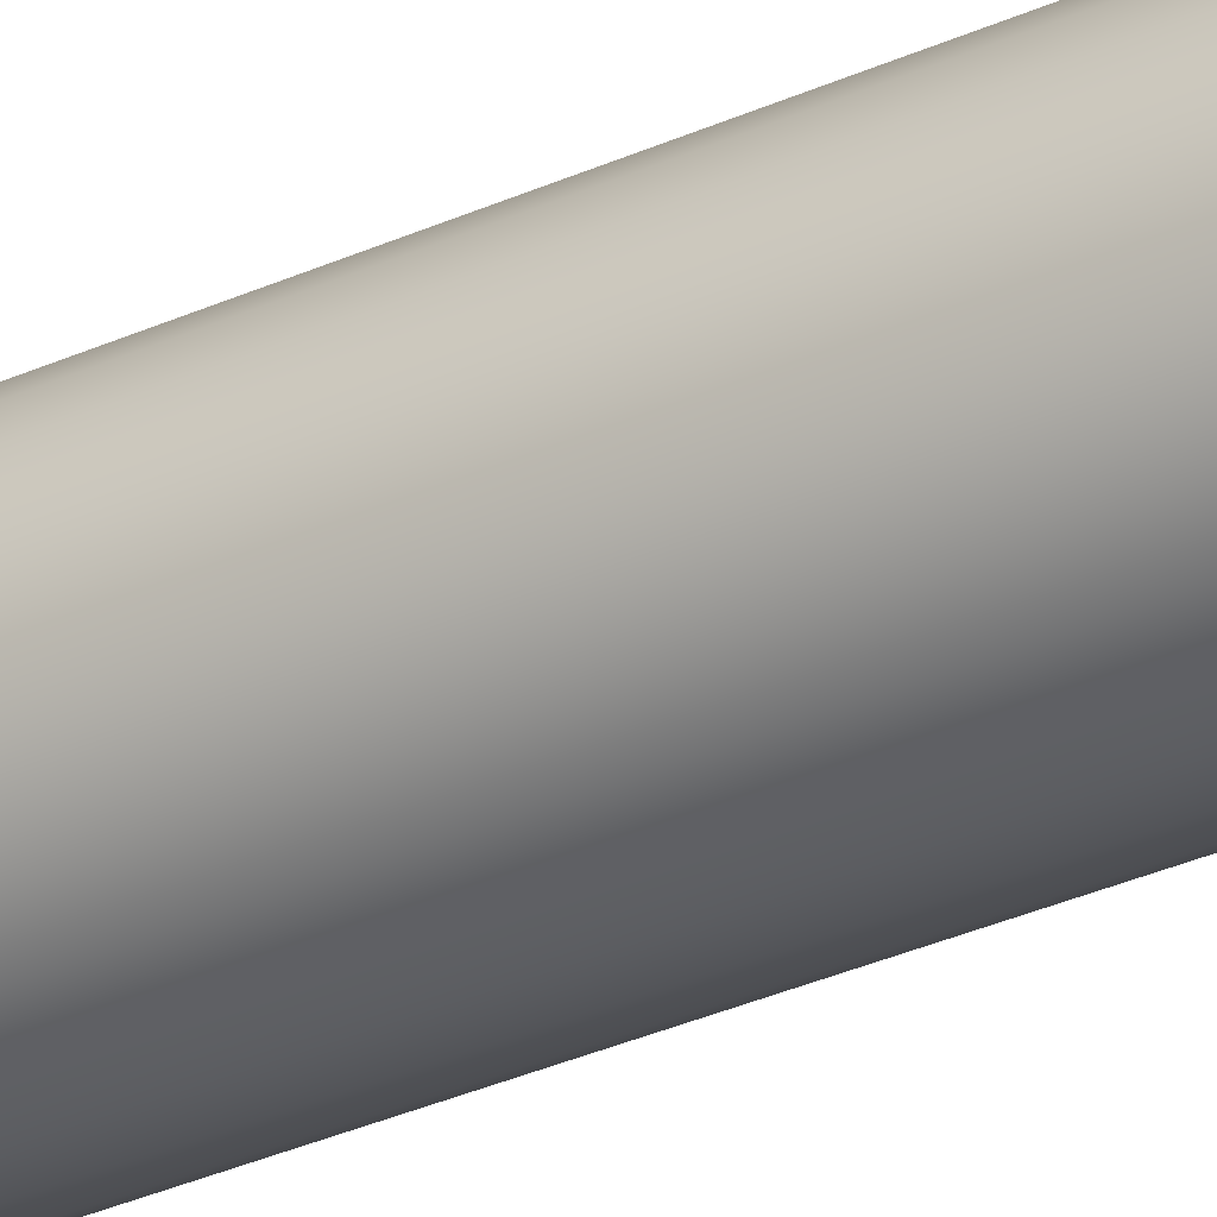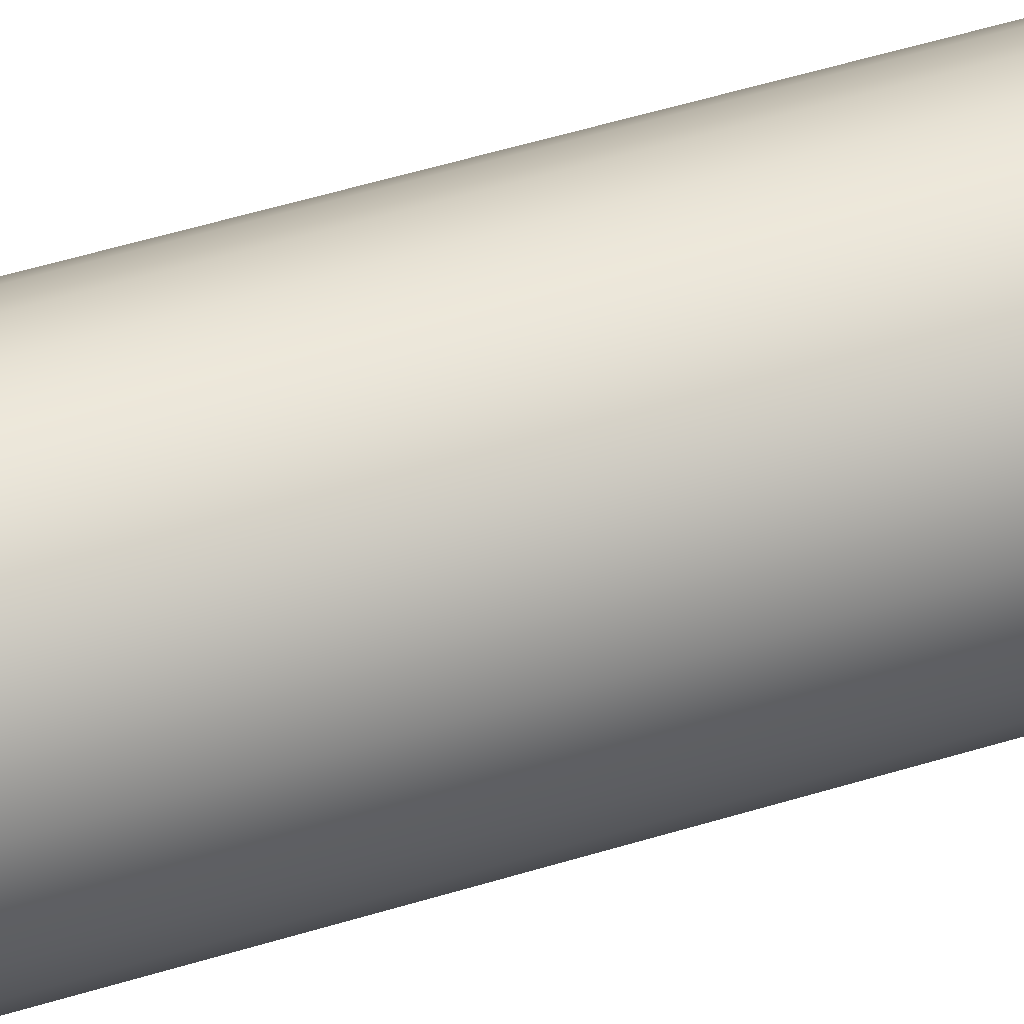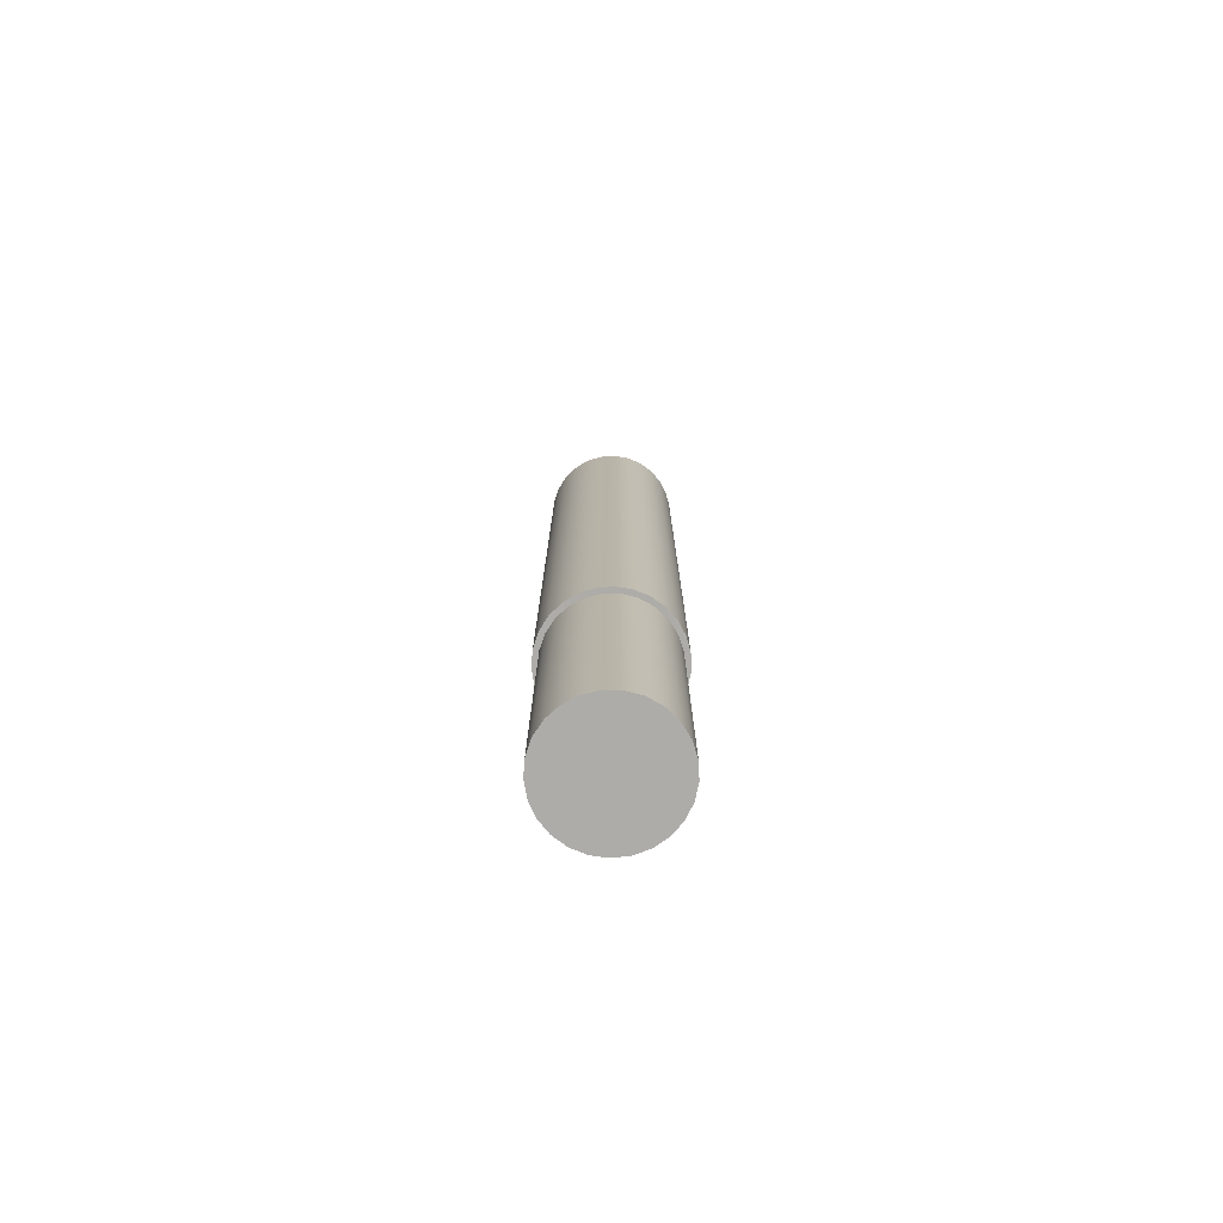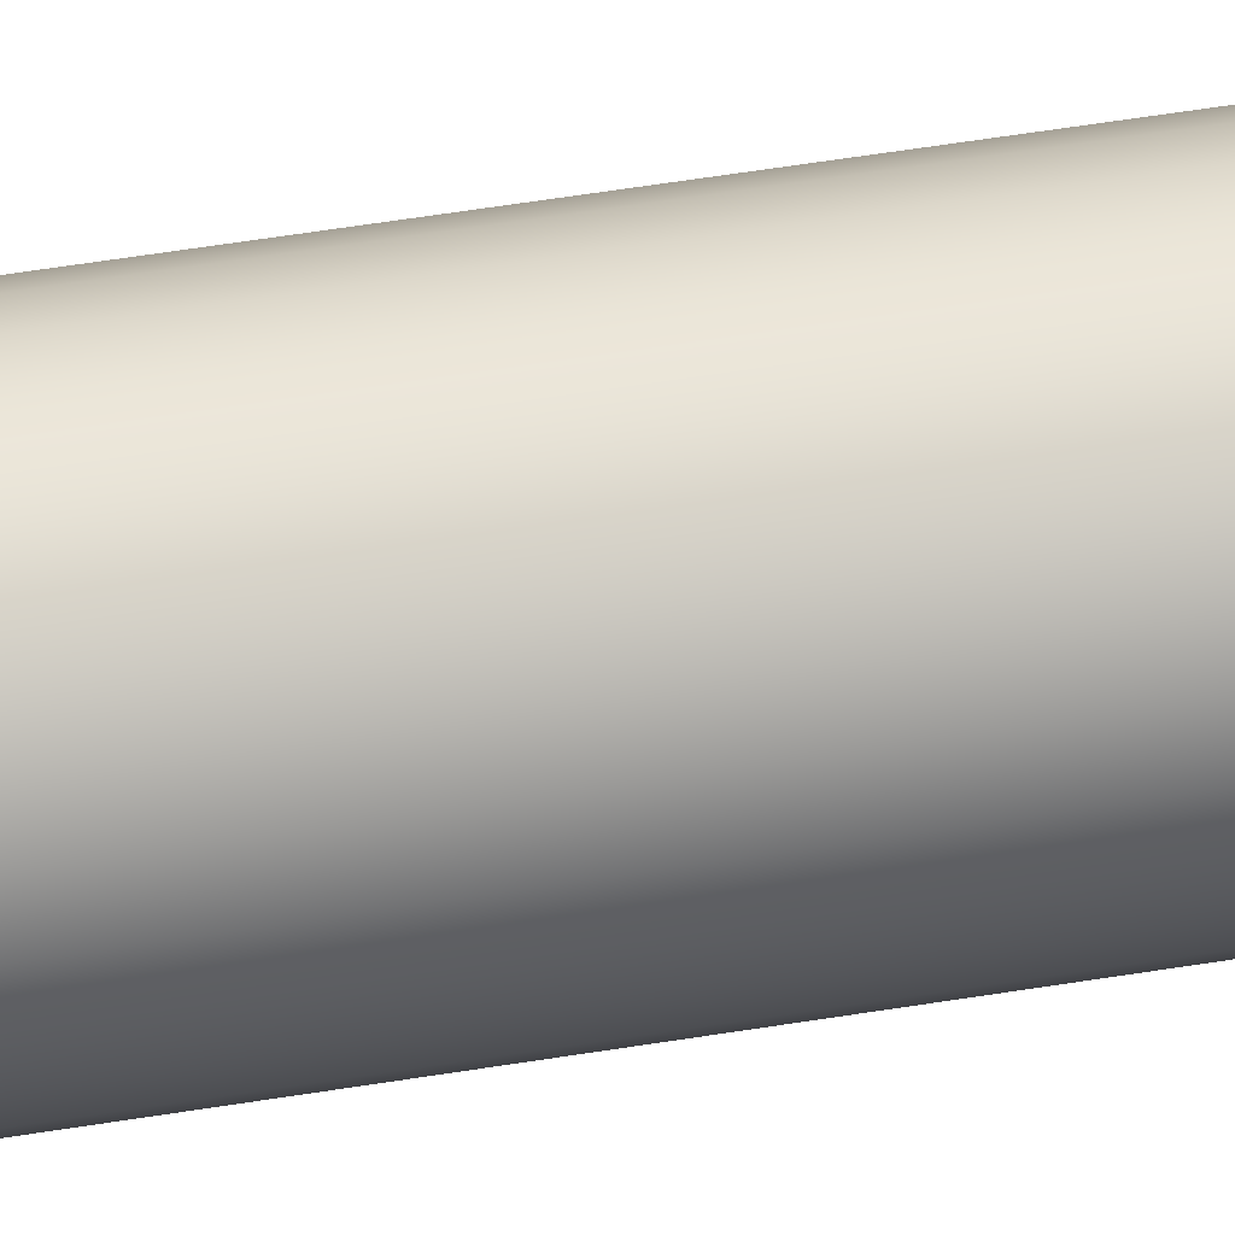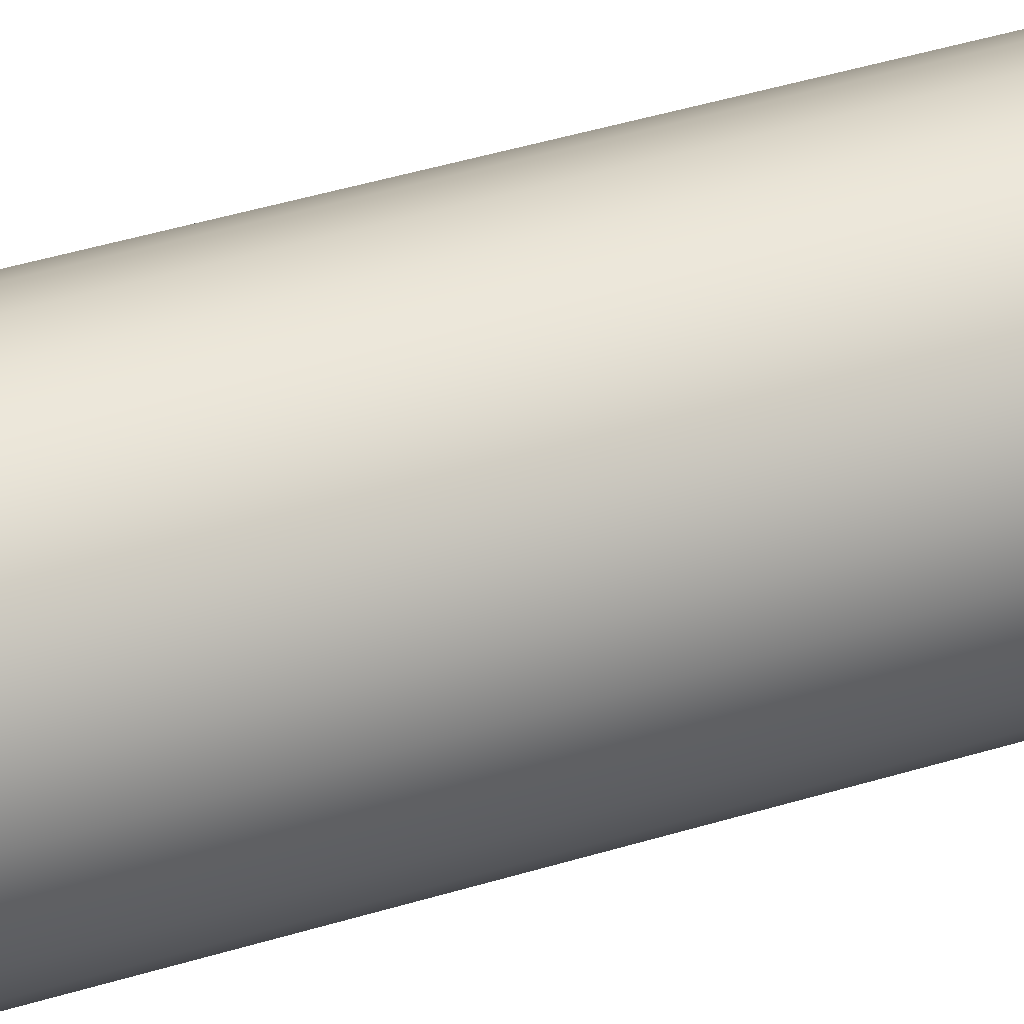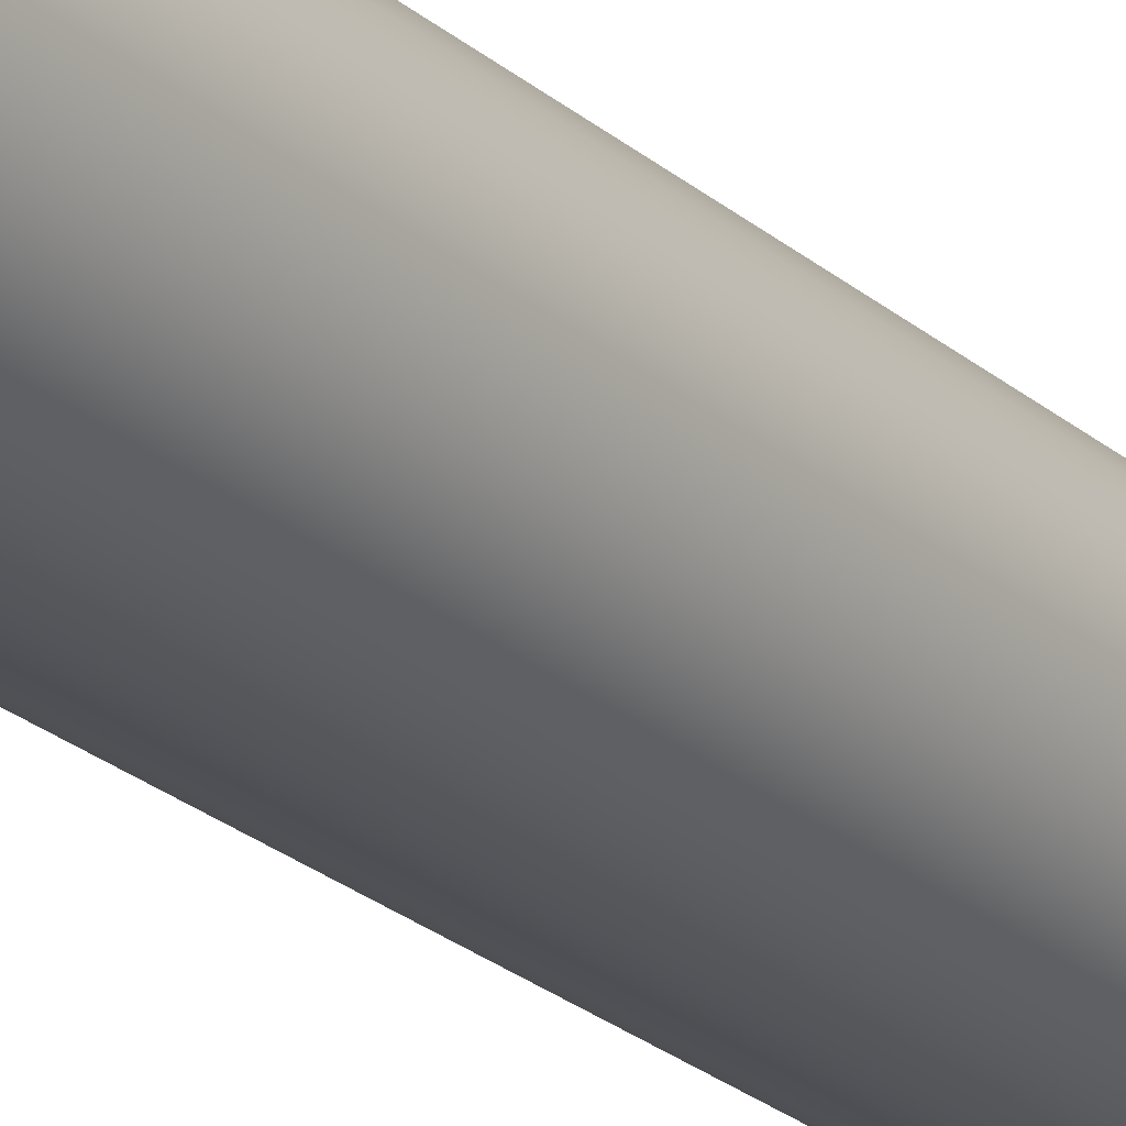
<metadata>
{"format":"obj","ext":"obj","renderer":"f3d","projection":"perspective","resolution":1024,"background":"white","views":[{"elev":-32.7,"azim":-57.8,"up":"+Z"},{"elev":42.3,"azim":68.7,"up":"+Z"},{"elev":-76.6,"azim":74.8,"up":"+Y"},{"elev":55.1,"azim":-99.8,"up":"+Z"},{"elev":31.2,"azim":64.3,"up":"+Z"},{"elev":-22.7,"azim":-146.0,"up":"+Z"}]}
</metadata>
<code>
v 2.25 10 -2.755e-16
v 2.189 10 0.5189
v 2.011 10 1.01
v 1.724 10 1.446
v 1.344 10 1.805
v 0.8912 10 2.066
v 0.3907 10 2.216
v -0.1308 10 2.246
v -0.6453 10 2.155
v -1.125 10 1.949
v -1.544 10 1.637
v -1.88 10 1.236
v -2.114 10 0.7695
v -2.235 10 0.2612
v -2.235 10 -0.2612
v -2.114 10 -0.7695
v -1.88 10 -1.236
v -1.544 10 -1.637
v -1.125 10 -1.949
v -0.6453 10 -2.155
v -0.1308 10 -2.246
v 0.3907 10 -2.216
v 0.8912 10 -2.066
v 1.344 10 -1.805
v 1.724 10 -1.446
v 2.011 10 -1.01
v 2.189 10 -0.5189
v -2.063 10 2.526e-16
v -1.998 10 0.513
v -1.808 10 0.9937
v -1.504 10 1.412
v -1.105 10 1.742
v -0.6374 10 1.962
v -0.1295 10 2.059
v 0.3865 10 2.026
v 0.8783 10 1.866
v 1.315 10 1.589
v 1.669 10 1.212
v 1.918 10 0.7593
v 2.046 10 0.2585
v 2.046 10 -0.2585
v 1.918 10 -0.7593
v 1.669 10 -1.212
v 1.315 10 -1.589
v 0.8783 10 -1.866
v 0.3865 10 -2.026
v -0.1295 10 -2.059
v -0.6374 10 -1.962
v -1.105 10 -1.742
v -1.504 10 -1.412
v -1.808 10 -0.9937
v -1.998 10 -0.513
v 2.25 32.8 -2.755e-16
v 2.189 32.8 0.5189
v 2.011 32.8 1.01
v 1.724 32.8 1.446
v 1.344 32.8 1.805
v 0.8912 32.8 2.066
v 0.3907 32.8 2.216
v -0.1308 32.8 2.246
v -0.6453 32.8 2.155
v -1.125 32.8 1.949
v -1.544 32.8 1.637
v -1.88 32.8 1.236
v -2.114 32.8 0.7695
v -2.235 32.8 0.2612
v -2.235 32.8 -0.2612
v -2.114 32.8 -0.7695
v -1.88 32.8 -1.236
v -1.544 32.8 -1.637
v -1.125 32.8 -1.949
v -0.6453 32.8 -2.155
v -0.1308 32.8 -2.246
v 0.3907 32.8 -2.216
v 0.8912 32.8 -2.066
v 1.344 32.8 -1.805
v 1.724 32.8 -1.446
v 2.011 32.8 -1.01
v 2.189 32.8 -0.5189
v 2.25 10 -2.755e-16
v 2.189 10 -0.5189
v 2.011 10 -1.01
v 1.724 10 -1.446
v 1.344 10 -1.805
v 0.8912 10 -2.066
v 0.3907 10 -2.216
v -0.1308 10 -2.246
v -0.6453 10 -2.155
v -1.125 10 -1.949
v -1.544 10 -1.637
v -1.88 10 -1.236
v -2.114 10 -0.7695
v -2.235 10 -0.2612
v -2.235 10 0.2612
v -2.114 10 0.7695
v -1.88 10 1.236
v -1.544 10 1.637
v -1.125 10 1.949
v -0.6453 10 2.155
v -0.1308 10 2.246
v 0.3907 10 2.216
v 0.8912 10 2.066
v 1.344 10 1.805
v 1.724 10 1.446
v 2.011 10 1.01
v 2.189 10 0.5189
v 2.25 10 -2.755e-16
v 2.25 32.8 -2.755e-16
v 2.25 32.8 -2.755e-16
v 2.189 32.8 -0.5189
v 2.011 32.8 -1.01
v 1.724 32.8 -1.446
v 1.344 32.8 -1.805
v 0.8912 32.8 -2.066
v 0.3907 32.8 -2.216
v -0.1308 32.8 -2.246
v -0.6453 32.8 -2.155
v -1.125 32.8 -1.949
v -1.544 32.8 -1.637
v -1.88 32.8 -1.236
v -2.114 32.8 -0.7695
v -2.235 32.8 -0.2612
v -2.235 32.8 0.2612
v -2.114 32.8 0.7695
v -1.88 32.8 1.236
v -1.544 32.8 1.637
v -1.125 32.8 1.949
v -0.6453 32.8 2.155
v -0.1308 32.8 2.246
v 0.3907 32.8 2.216
v 0.8912 32.8 2.066
v 1.344 32.8 1.805
v 1.724 32.8 1.446
v 2.011 32.8 1.01
v 2.189 32.8 0.5189
v -2.063 0 2.526e-16
v -1.998 0 -0.513
v -1.808 0 -0.9937
v -1.504 0 -1.412
v -1.105 0 -1.742
v -0.6374 0 -1.962
v -0.1295 0 -2.059
v 0.3865 0 -2.026
v 0.8783 0 -1.866
v 1.315 0 -1.589
v 1.669 0 -1.212
v 1.918 0 -0.7593
v 2.046 0 -0.2585
v 2.046 0 0.2585
v 1.918 0 0.7593
v 1.669 0 1.212
v 1.315 0 1.589
v 0.8783 0 1.866
v 0.3865 0 2.026
v -0.1295 0 2.059
v -0.6374 0 1.962
v -1.105 0 1.742
v -1.504 0 1.412
v -1.808 0 0.9937
v -1.998 0 0.513
v -2.063 10 2.526e-16
v -1.998 10 -0.513
v -1.808 10 -0.9937
v -1.504 10 -1.412
v -1.105 10 -1.742
v -0.6374 10 -1.962
v -0.1295 10 -2.059
v 0.3865 10 -2.026
v 0.8783 10 -1.866
v 1.315 10 -1.589
v 1.669 10 -1.212
v 1.918 10 -0.7593
v 2.046 10 -0.2585
v 2.046 10 0.2585
v 1.918 10 0.7593
v 1.669 10 1.212
v 1.315 10 1.589
v 0.8783 10 1.866
v 0.3865 10 2.026
v -0.1295 10 2.059
v -0.6374 10 1.962
v -1.105 10 1.742
v -1.504 10 1.412
v -1.808 10 0.9937
v -1.998 10 0.513
v -2.063 0 2.526e-16
v -1.998 0 0.513
v -1.808 0 0.9937
v -1.504 0 1.412
v -1.105 0 1.742
v -0.6374 0 1.962
v -0.1295 0 2.059
v 0.3865 0 2.026
v 0.8783 0 1.866
v 1.315 0 1.589
v 1.669 0 1.212
v 1.918 0 0.7593
v 2.046 0 0.2585
v 2.046 0 -0.2585
v 1.918 0 -0.7593
v 1.669 0 -1.212
v 1.315 0 -1.589
v 0.8783 0 -1.866
v 0.3865 0 -2.026
v -0.1295 0 -2.059
v -0.6374 0 -1.962
v -1.105 0 -1.742
v -1.504 0 -1.412
v -1.808 0 -0.9937
v -1.998 0 -0.513
v -2.063 0 2.526e-16
v -2.063 10 2.526e-16
f 2 40 1
f 1 40 41
f 1 41 27
f 27 41 42
f 27 42 26
f 26 42 43
f 26 43 25
f 25 43 44
f 25 44 24
f 24 44 45
f 24 45 23
f 23 45 46
f 23 46 22
f 22 46 47
f 22 47 21
f 21 47 20
f 20 47 48
f 20 48 19
f 19 48 49
f 19 49 18
f 18 49 50
f 18 50 17
f 17 50 51
f 17 51 16
f 16 51 52
f 16 52 15
f 15 52 28
f 15 28 14
f 14 28 29
f 14 29 13
f 13 29 30
f 13 30 12
f 12 30 31
f 12 31 11
f 11 31 32
f 11 32 10
f 10 32 33
f 10 33 9
f 9 33 34
f 9 34 8
f 8 34 7
f 7 34 35
f 7 35 6
f 6 35 36
f 6 36 5
f 5 36 37
f 5 37 4
f 4 37 38
f 4 38 3
f 3 38 39
f 3 39 2
f 2 39 40
f 54 106 53
f 53 106 107
f 108 80 79
f 79 80 81
f 79 81 82
f 54 55 106
f 106 55 105
f 105 55 56
f 105 56 104
f 104 56 57
f 104 57 103
f 103 57 58
f 103 58 102
f 102 58 59
f 102 59 101
f 101 59 60
f 101 60 100
f 100 60 61
f 100 61 99
f 99 61 62
f 99 62 98
f 98 62 63
f 98 63 97
f 97 63 64
f 97 64 96
f 96 64 65
f 96 65 95
f 95 65 66
f 95 66 94
f 94 66 67
f 94 67 93
f 93 67 68
f 93 68 92
f 92 68 69
f 92 69 91
f 91 69 70
f 91 70 90
f 90 70 71
f 90 71 89
f 89 71 72
f 89 72 88
f 88 72 73
f 88 73 87
f 87 73 74
f 87 74 86
f 86 74 75
f 86 75 85
f 85 75 76
f 85 76 84
f 84 76 77
f 84 77 83
f 83 77 78
f 83 78 82
f 82 78 79
f 109 110 135
f 135 110 134
f 134 110 111
f 134 111 133
f 133 111 112
f 133 112 132
f 132 112 113
f 132 113 131
f 131 113 130
f 130 113 129
f 129 113 128
f 128 113 127
f 127 113 126
f 126 113 125
f 125 113 124
f 124 113 123
f 123 113 122
f 122 113 121
f 121 113 120
f 120 113 119
f 119 113 114
f 119 114 118
f 118 114 117
f 117 114 115
f 117 115 116
f 160 136 153
f 153 136 137
f 153 137 138
f 138 139 153
f 153 139 140
f 153 140 141
f 141 142 153
f 153 142 143
f 153 143 144
f 153 144 152
f 152 144 145
f 152 145 151
f 151 145 146
f 151 146 150
f 150 146 147
f 150 147 149
f 149 147 148
f 154 156 153
f 153 156 157
f 153 157 158
f 154 155 156
f 158 159 153
f 153 159 160
f 162 210 161
f 161 210 211
f 212 186 185
f 185 186 187
f 185 187 184
f 184 187 188
f 184 188 183
f 183 188 189
f 183 189 182
f 182 189 190
f 182 190 181
f 181 190 191
f 181 191 180
f 180 191 192
f 180 192 179
f 179 192 193
f 179 193 178
f 178 193 194
f 178 194 177
f 177 194 195
f 177 195 176
f 176 195 196
f 176 196 175
f 175 196 197
f 175 197 174
f 174 197 198
f 174 198 173
f 173 198 199
f 173 199 172
f 172 199 200
f 172 200 171
f 171 200 201
f 171 201 170
f 170 201 202
f 170 202 169
f 169 202 203
f 169 203 168
f 168 203 204
f 168 204 167
f 167 204 205
f 167 205 166
f 166 205 206
f 166 206 165
f 165 206 207
f 165 207 164
f 164 207 208
f 164 208 163
f 163 208 209
f 163 209 162
f 162 209 210

</code>
